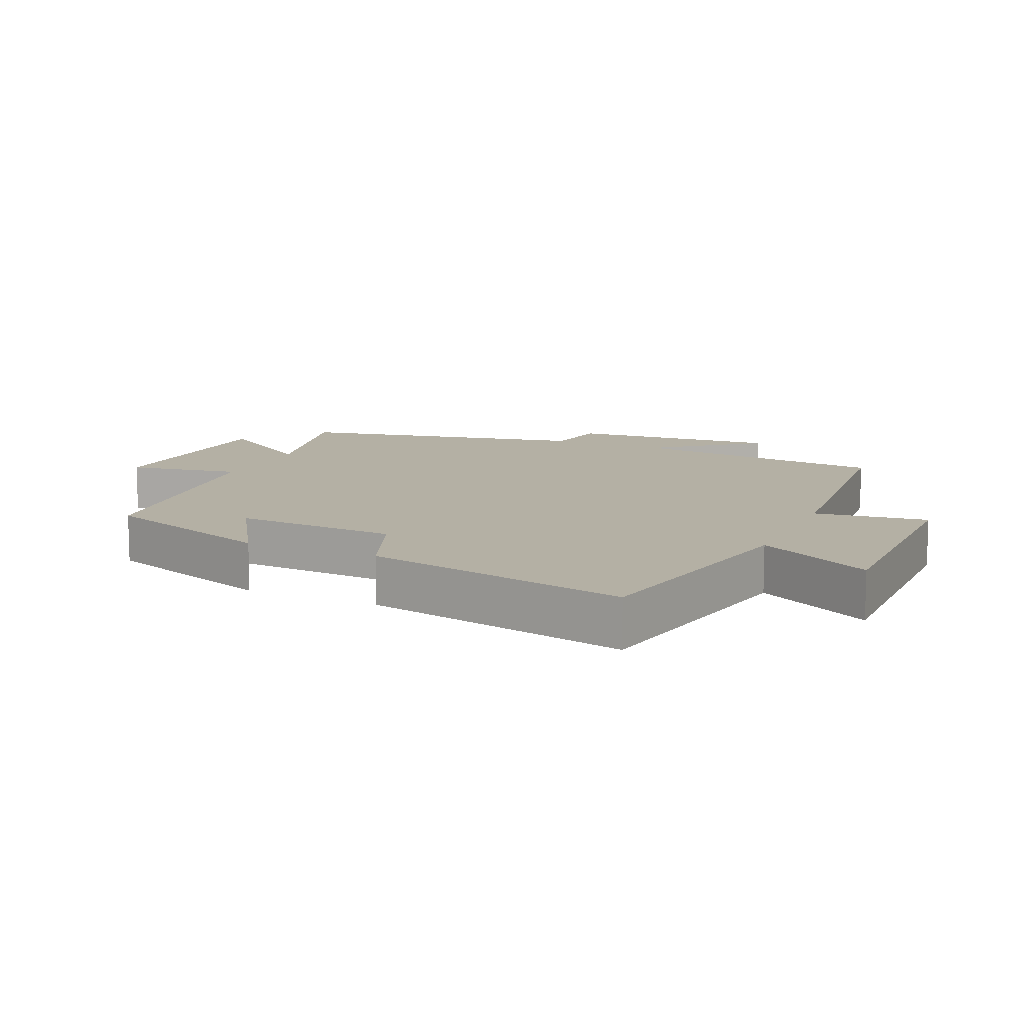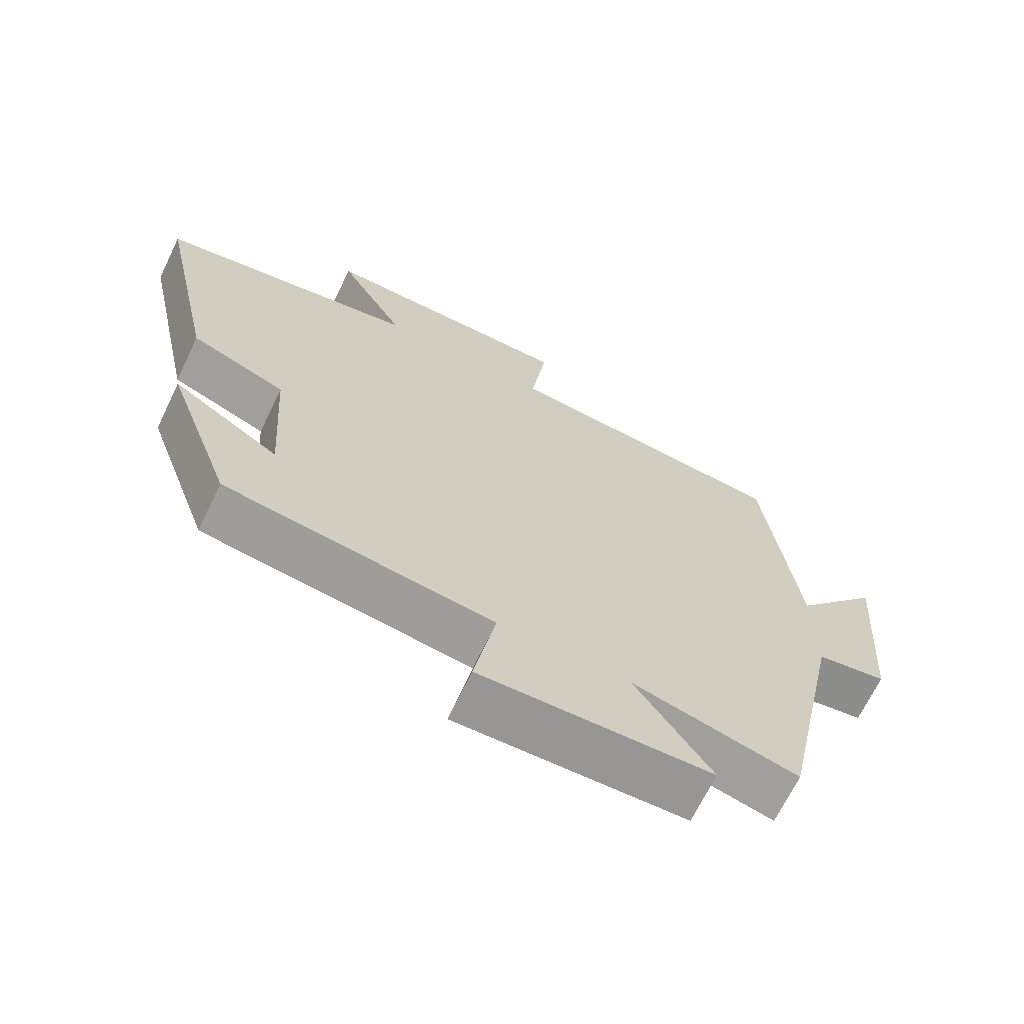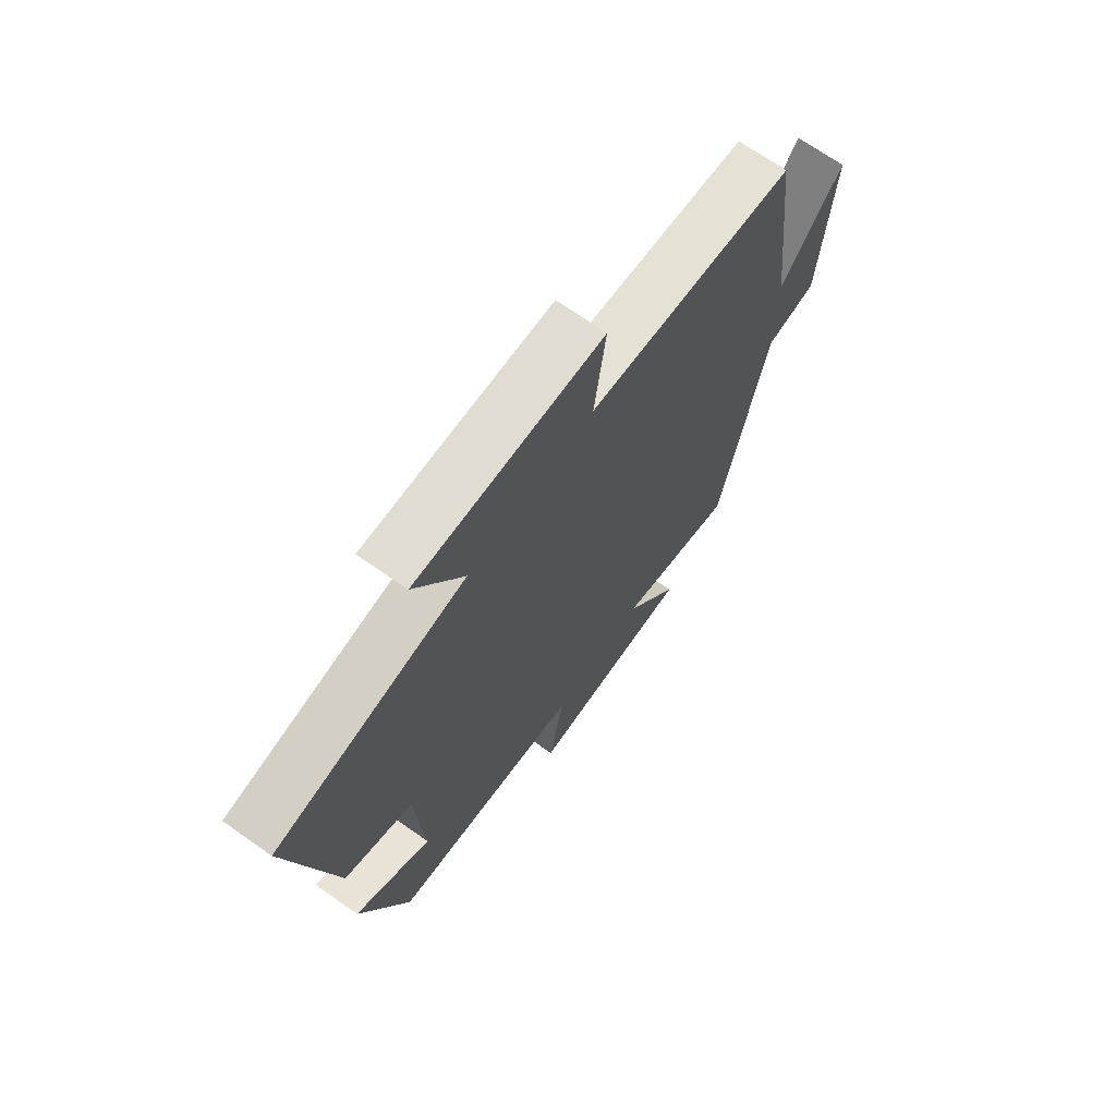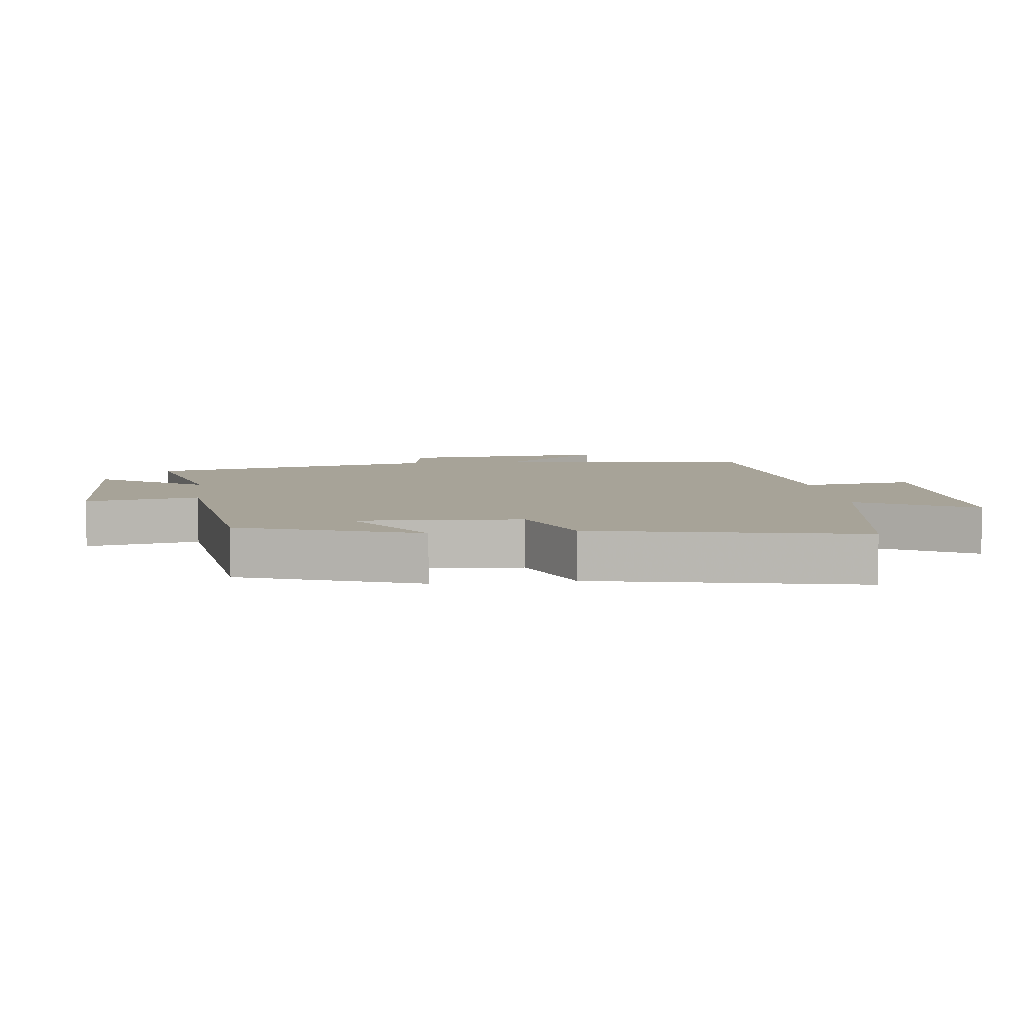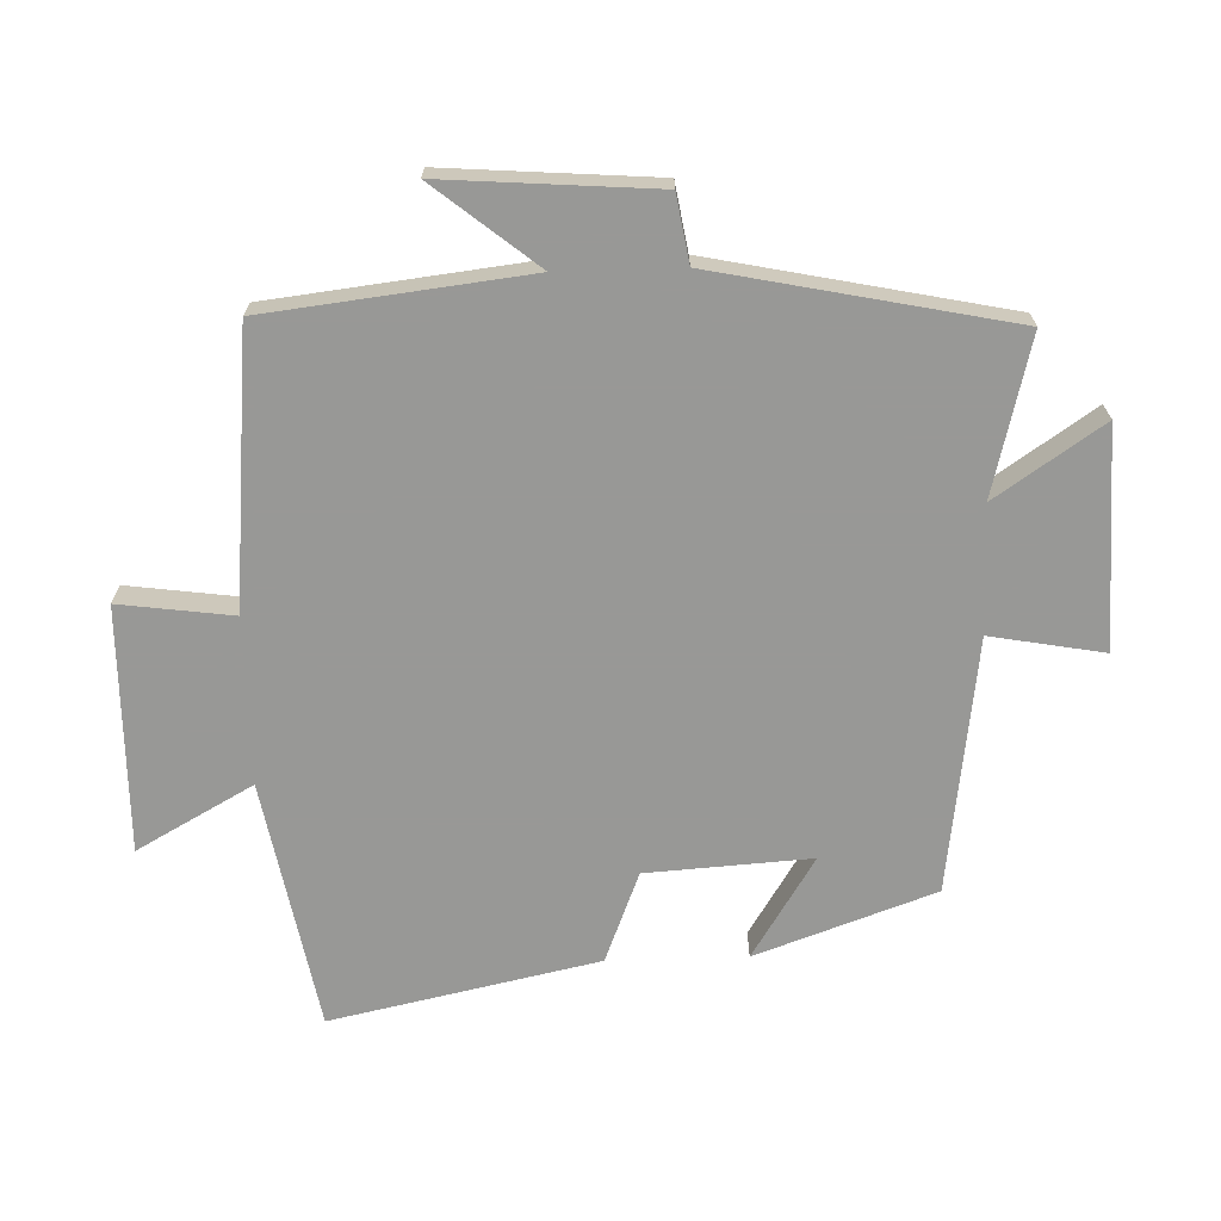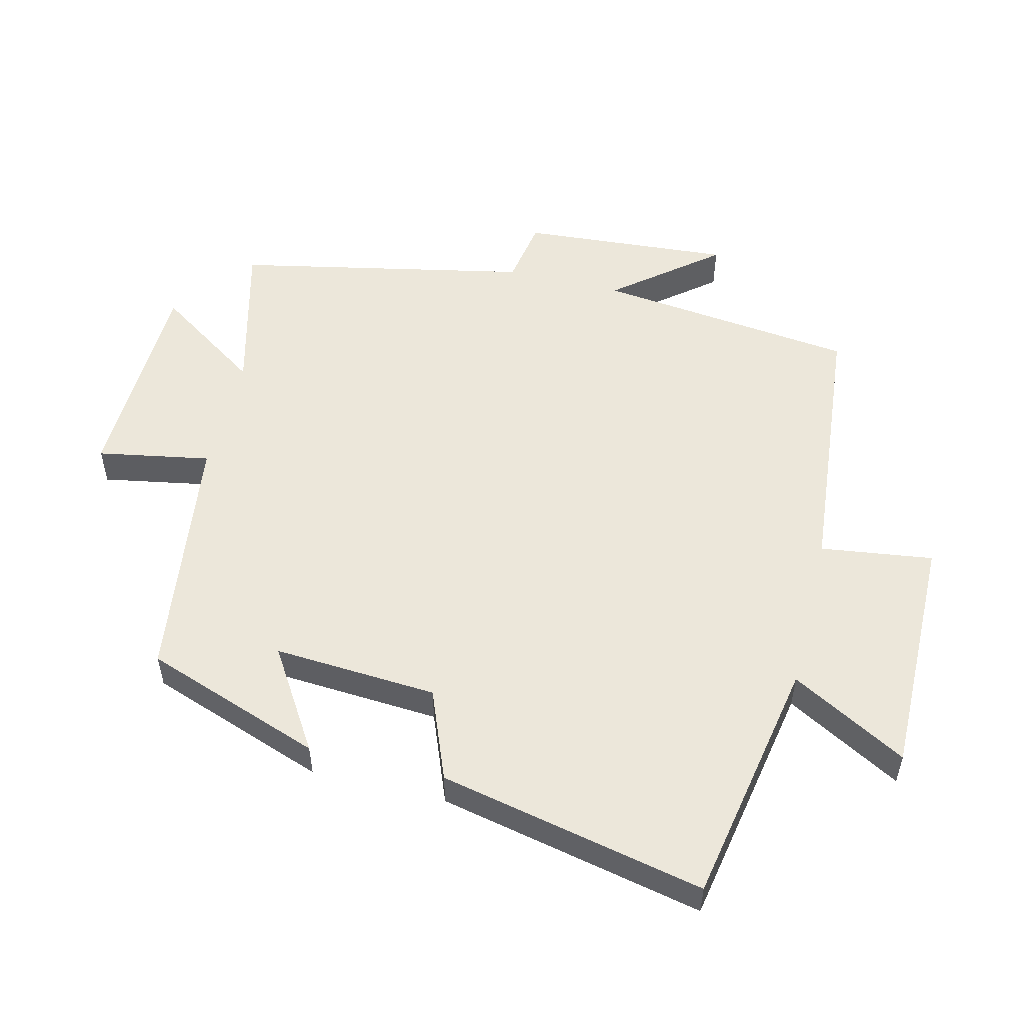
<metadata>
{"format":"obj","ext":"obj","renderer":"f3d","projection":"perspective","resolution":1024,"background":"white","views":[{"elev":11.4,"azim":-65.8,"up":"+Y"},{"elev":-68.4,"azim":-25.9,"up":"+Z"},{"elev":69.6,"azim":-54.8,"up":"+Z"},{"elev":6.8,"azim":-97.2,"up":"+Y"},{"elev":-68.5,"azim":91.8,"up":"+Y"},{"elev":53.4,"azim":-76.2,"up":"+Y"}]}
</metadata>
<code>
v -0.404 0.07 -0.449
v -0.5 0.07 -0.179
v -0.347 0.07 -0.275
v -0.363 0.07 -0.027
v -0.5 0.07 0.027
v -0.586 0.07 0.43
v -0.209 0.07 0.5
v -0.306 0.07 0.675
v 0.064 0.07 0.671
v 0.041 0.07 0.5
v 0.454 0.07 0.461
v 0.5 0.07 0.067
v 0.625 0.07 0.222
v 0.601 0.07 -0.098
v 0.5 0.07 -0.115
v 0.408 0.07 -0.56
v 0.171 0.07 -0.5
v 0.28 0.07 -0.661
v -0.05 0.07 -0.671
v -0.019 0.07 -0.5
v -0.404 0 -0.449
v -0.5 0 -0.179
v -0.347 0 -0.275
v -0.363 0 -0.027
v -0.5 0 0.027
v -0.586 0 0.43
v -0.209 0 0.5
v -0.306 0 0.675
v 0.064 0 0.671
v 0.041 0 0.5
v 0.454 0 0.461
v 0.5 0 0.067
v 0.625 0 0.222
v 0.601 0 -0.098
v 0.5 0 -0.115
v 0.408 0 -0.56
v 0.171 0 -0.5
v 0.28 0 -0.661
v -0.05 0 -0.671
v -0.019 0 -0.5
f 17 18 19 20
f 17 20 1
f 15 16 17
f 15 17 1
f 12 13 14 15
f 10 11 12 15
f 10 15 1
f 7 8 9 10
f 4 5 6 7
f 3 4 7 10
f 1 2 3
f 1 3 10
f 40 39 38 37
f 21 40 37
f 37 36 35
f 21 37 35
f 35 34 33 32
f 35 32 31 30
f 21 35 30
f 30 29 28 27
f 27 26 25 24
f 30 27 24 23
f 23 22 21
f 30 23 21
f 1 21 22 2
f 2 22 23 3
f 3 23 24 4
f 4 24 25 5
f 5 25 26 6
f 6 26 27 7
f 7 27 28 8
f 8 28 29 9
f 9 29 30 10
f 10 30 31 11
f 11 31 32 12
f 12 32 33 13
f 13 33 34 14
f 14 34 35 15
f 15 35 36 16
f 16 36 37 17
f 17 37 38 18
f 18 38 39 19
f 19 39 40 20
f 20 40 21 1

</code>
